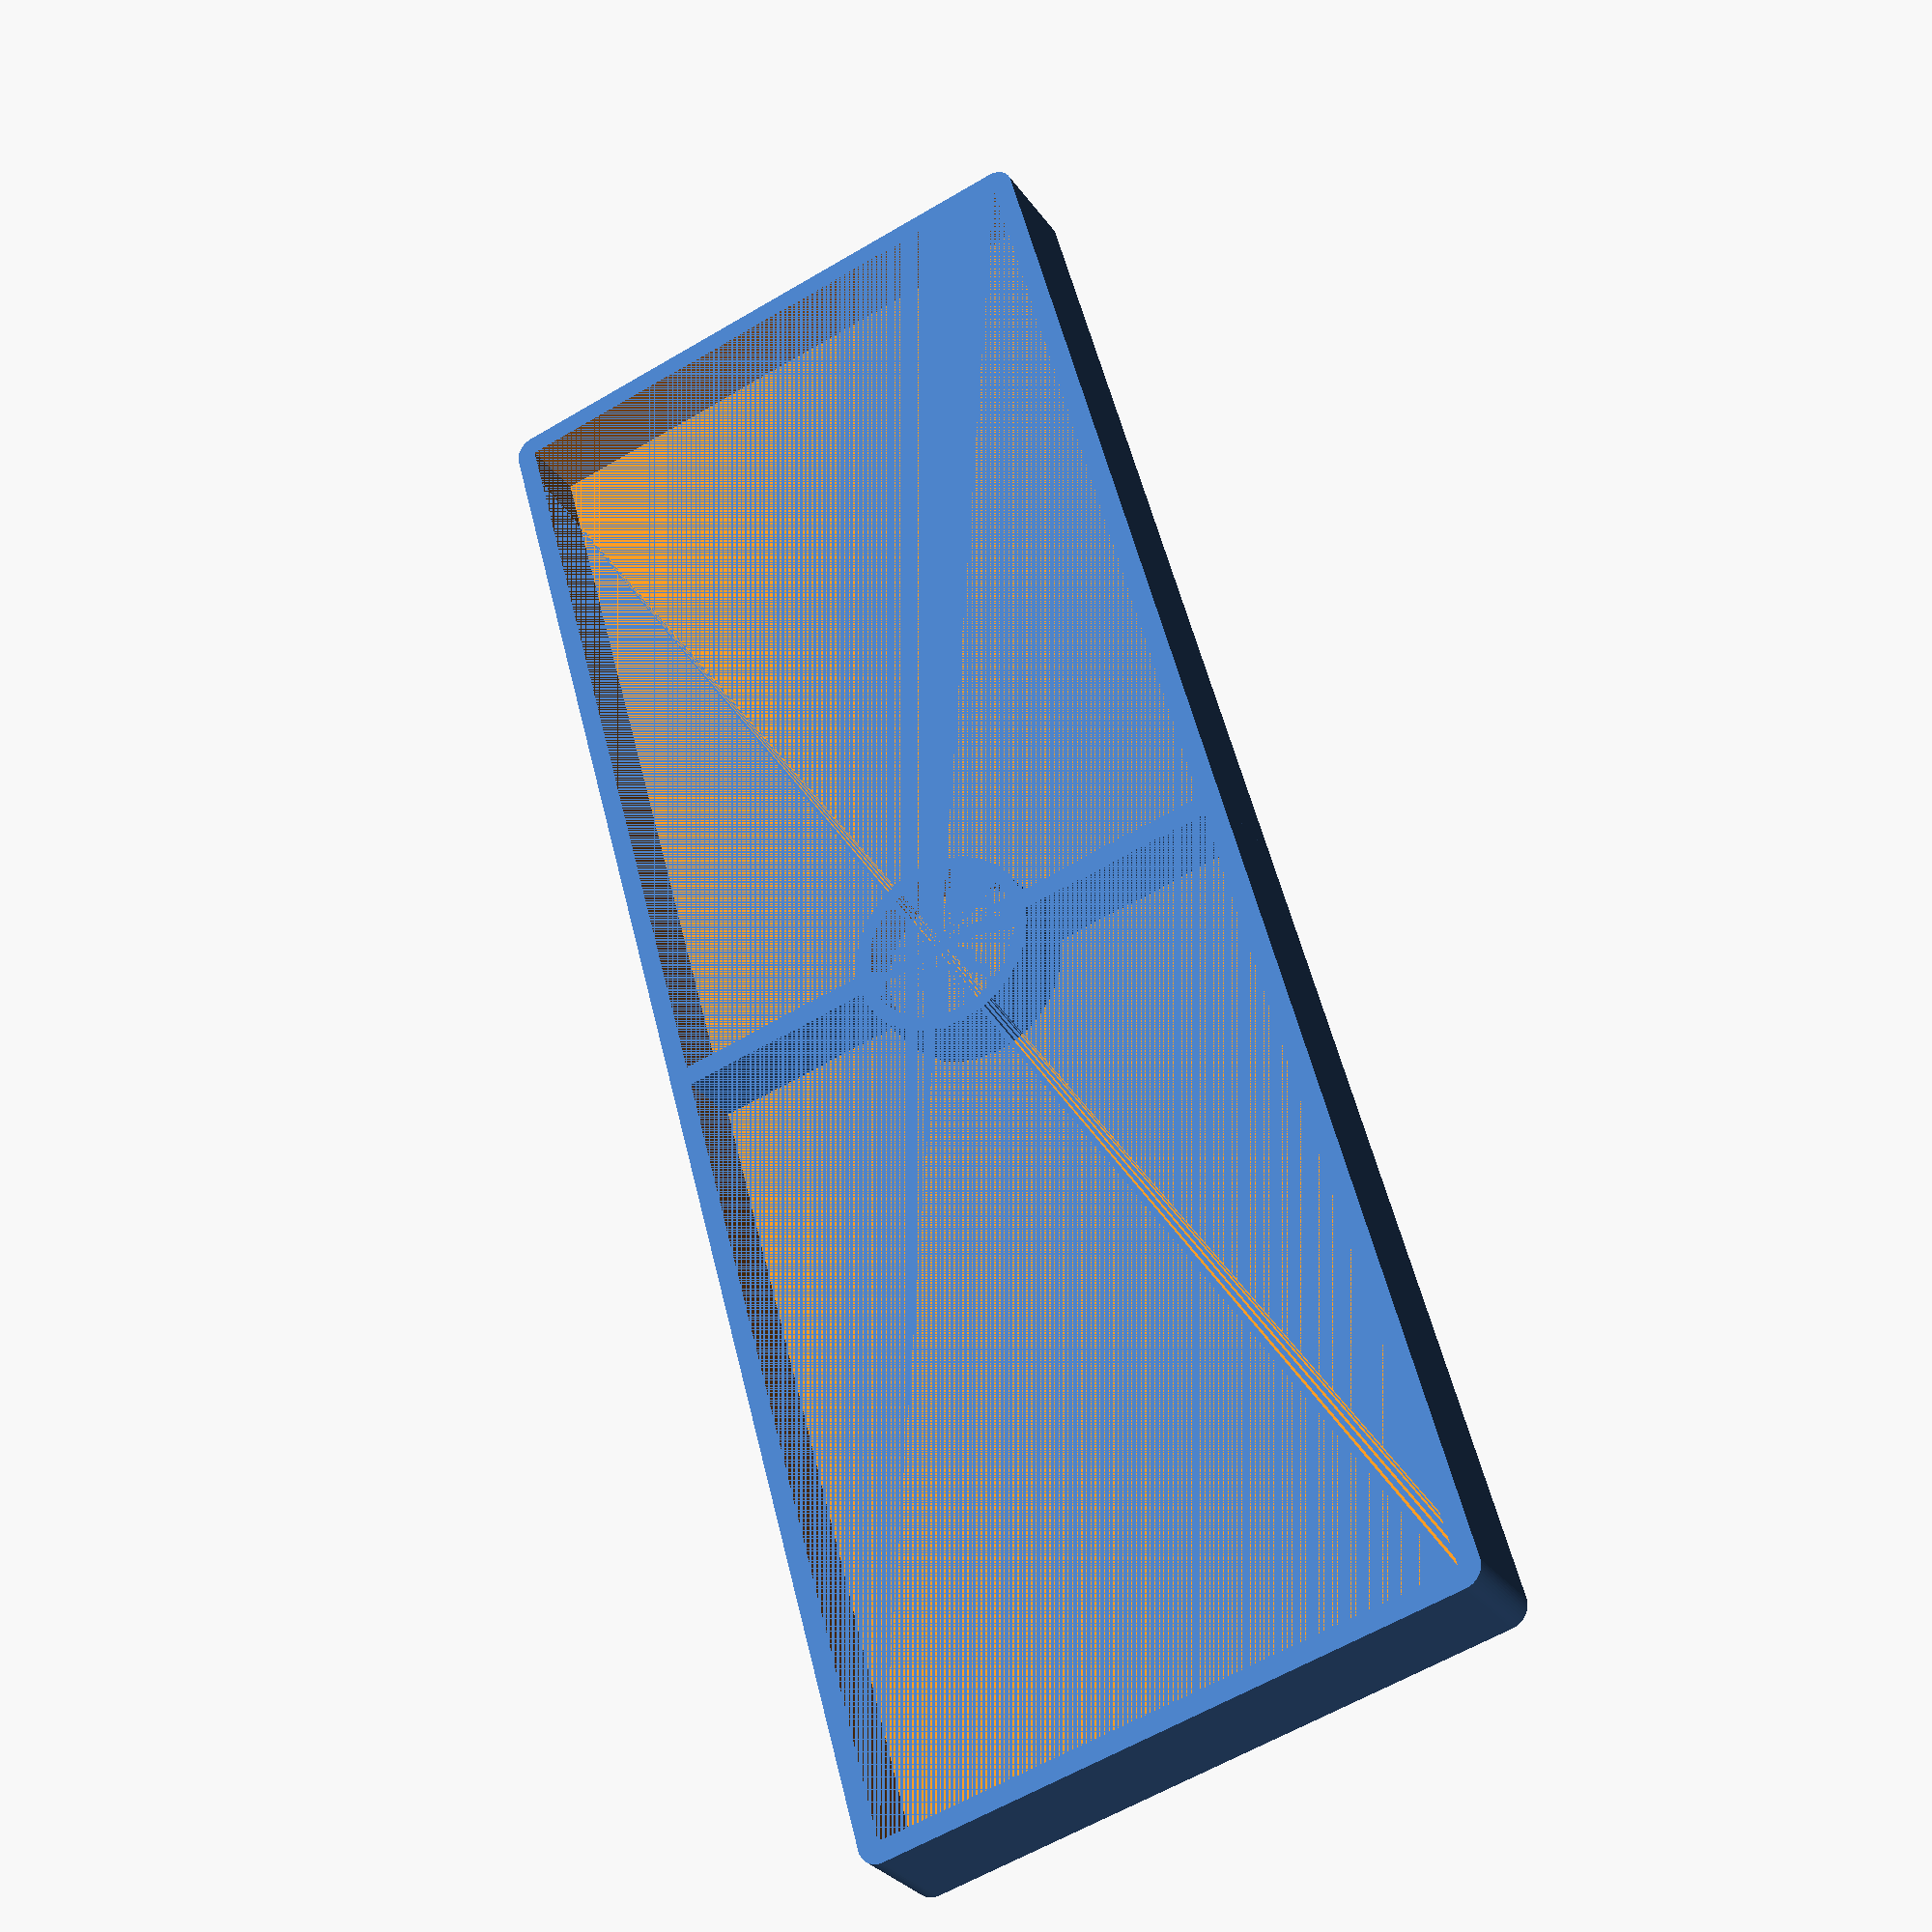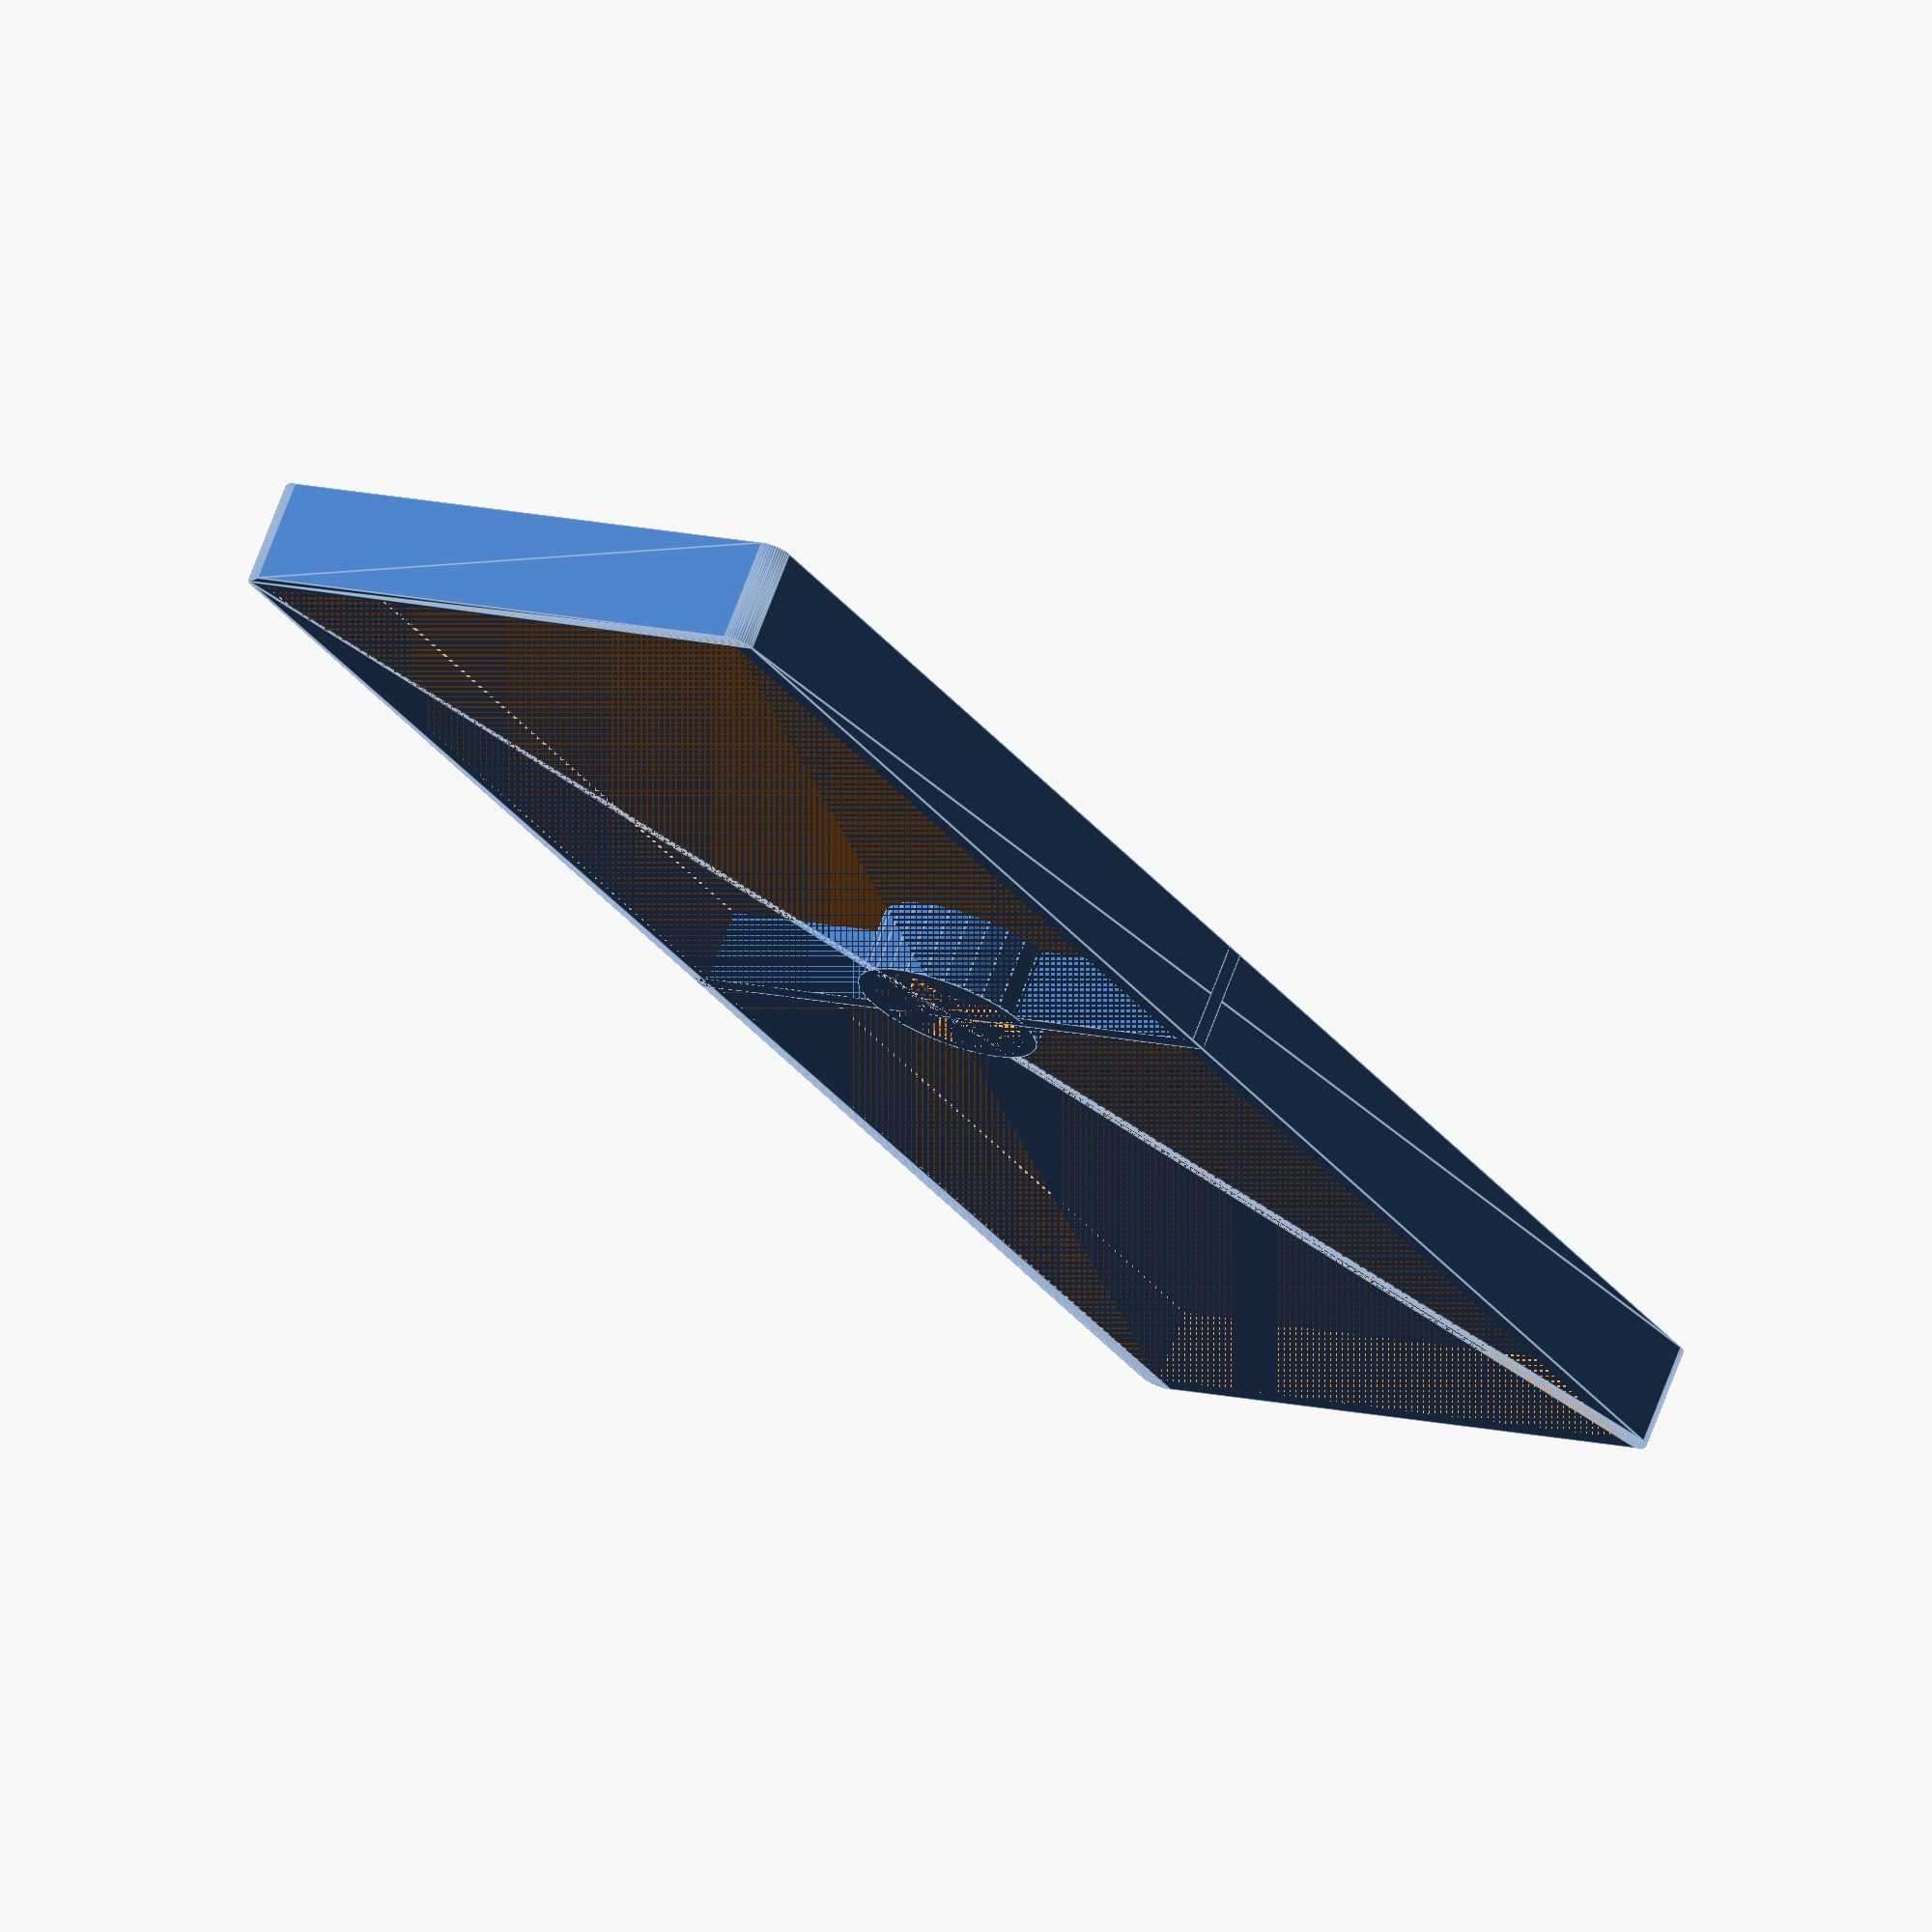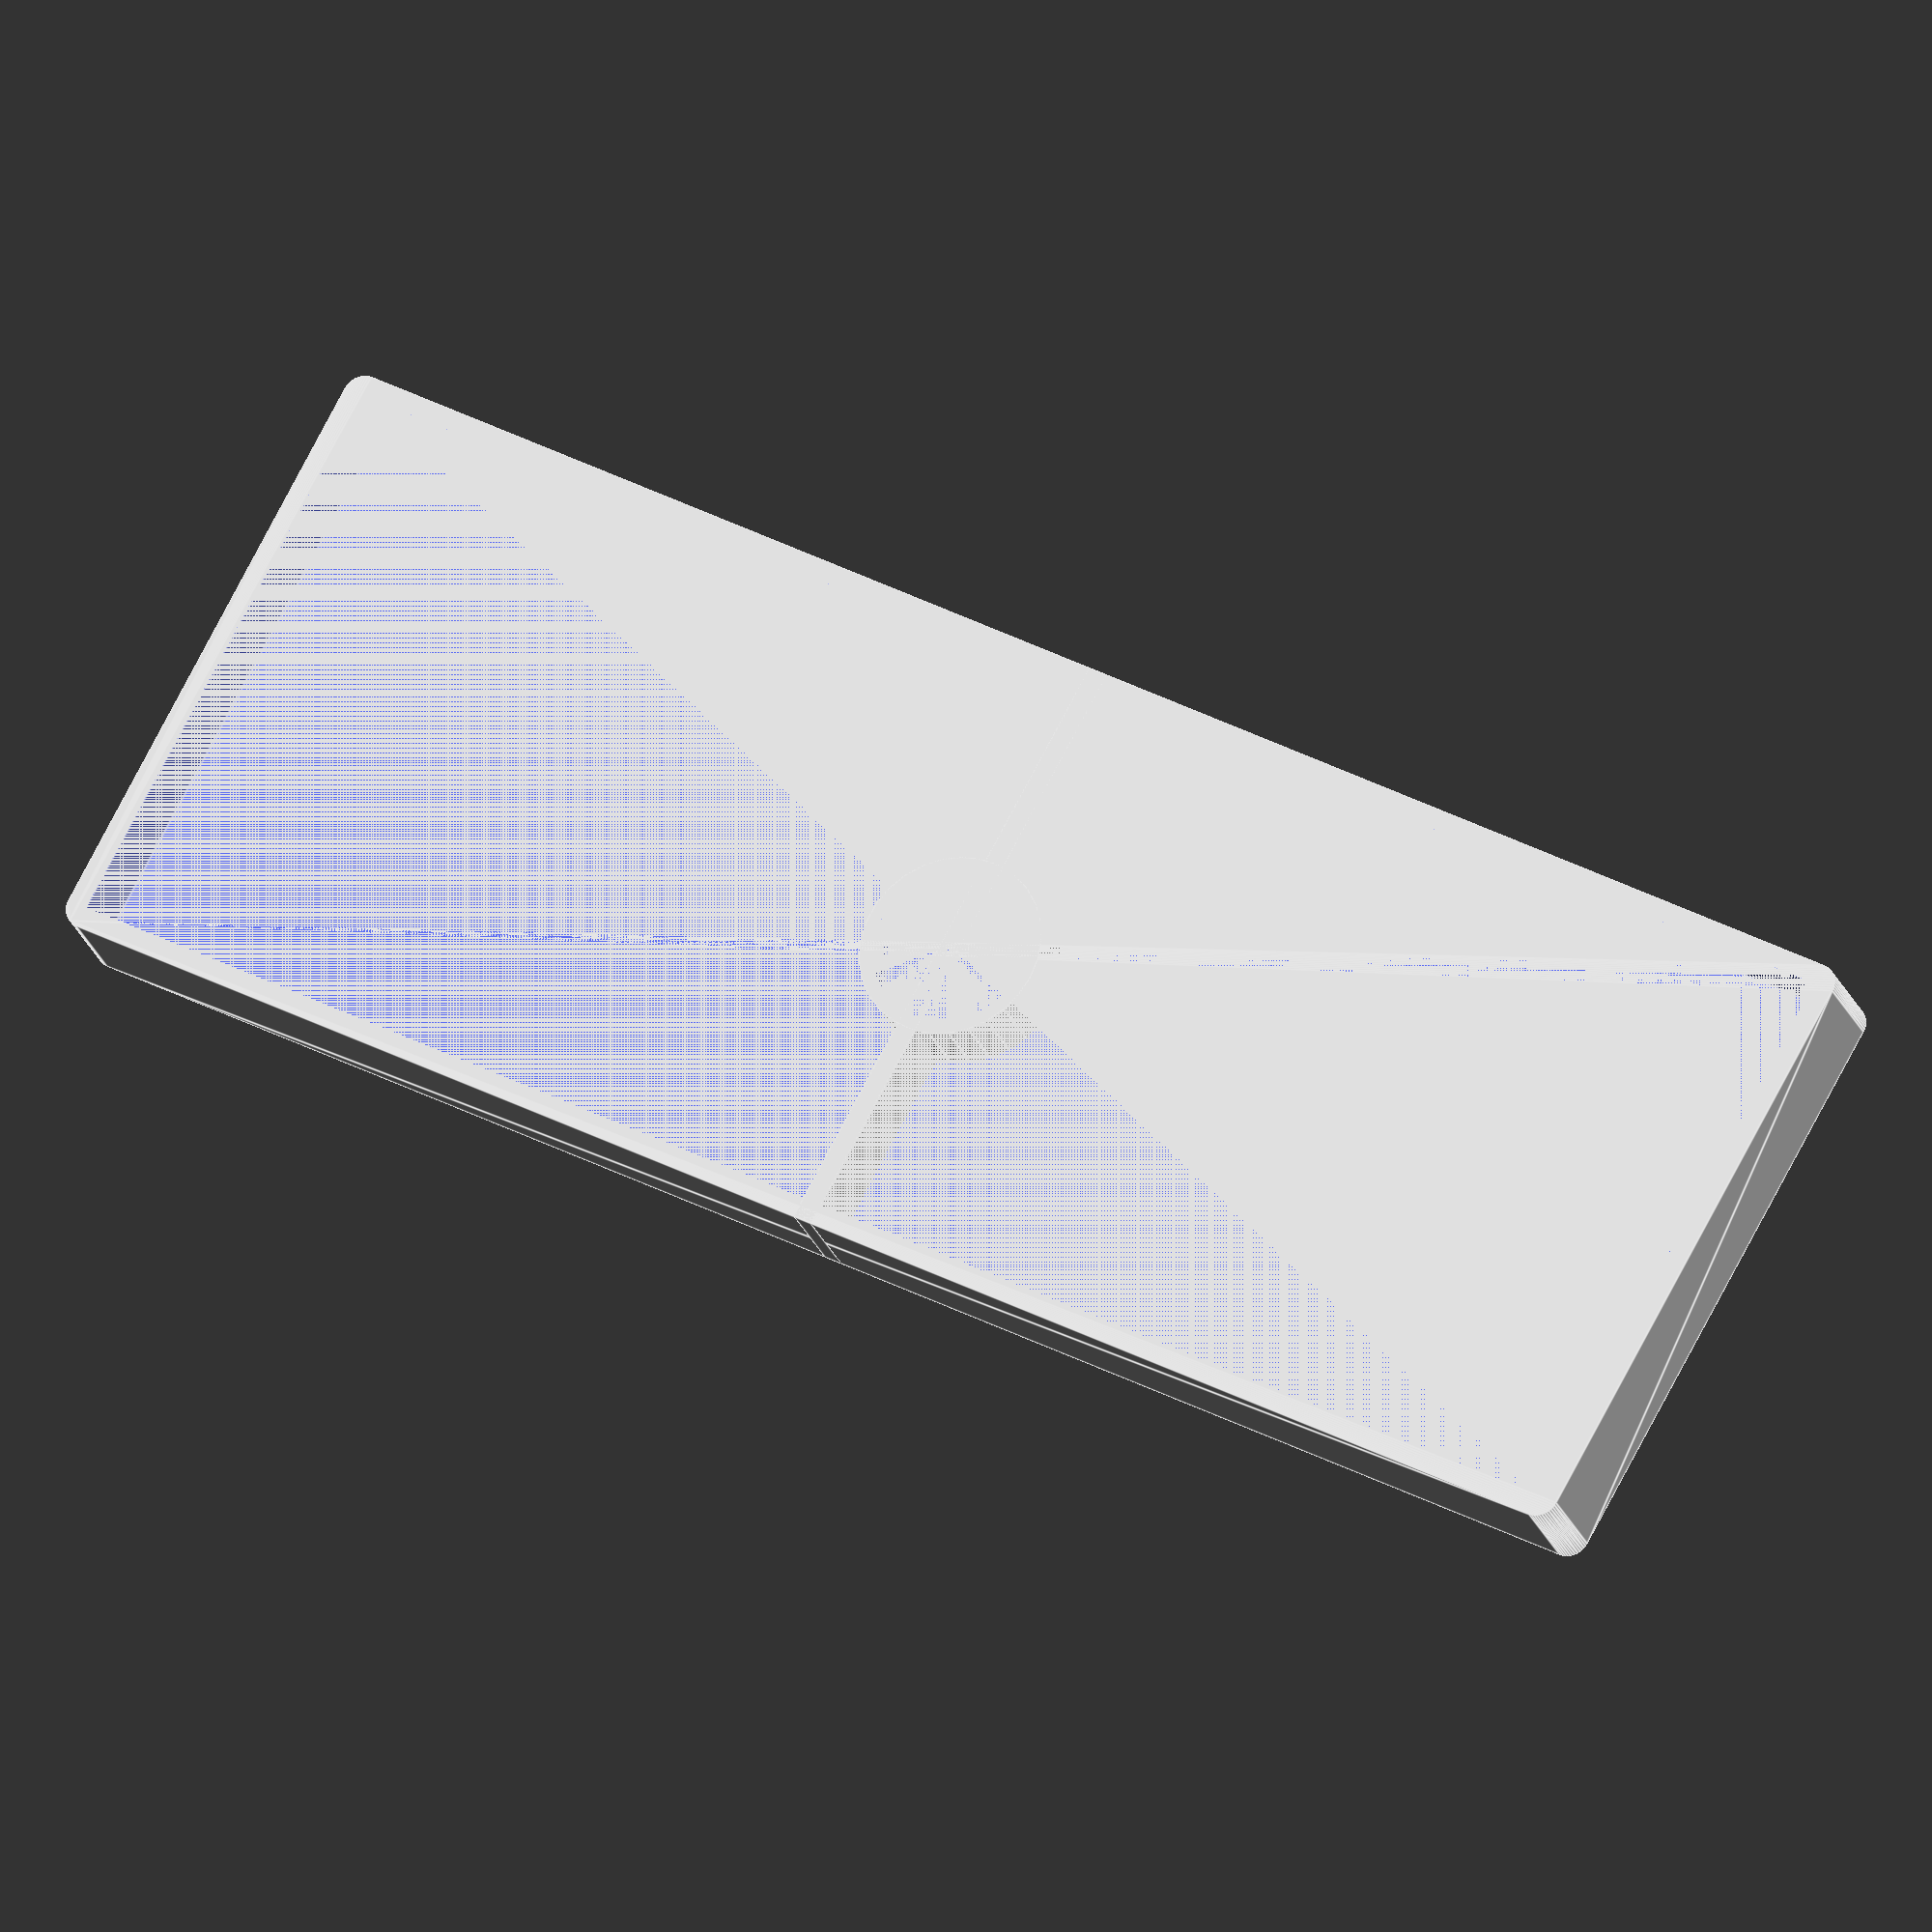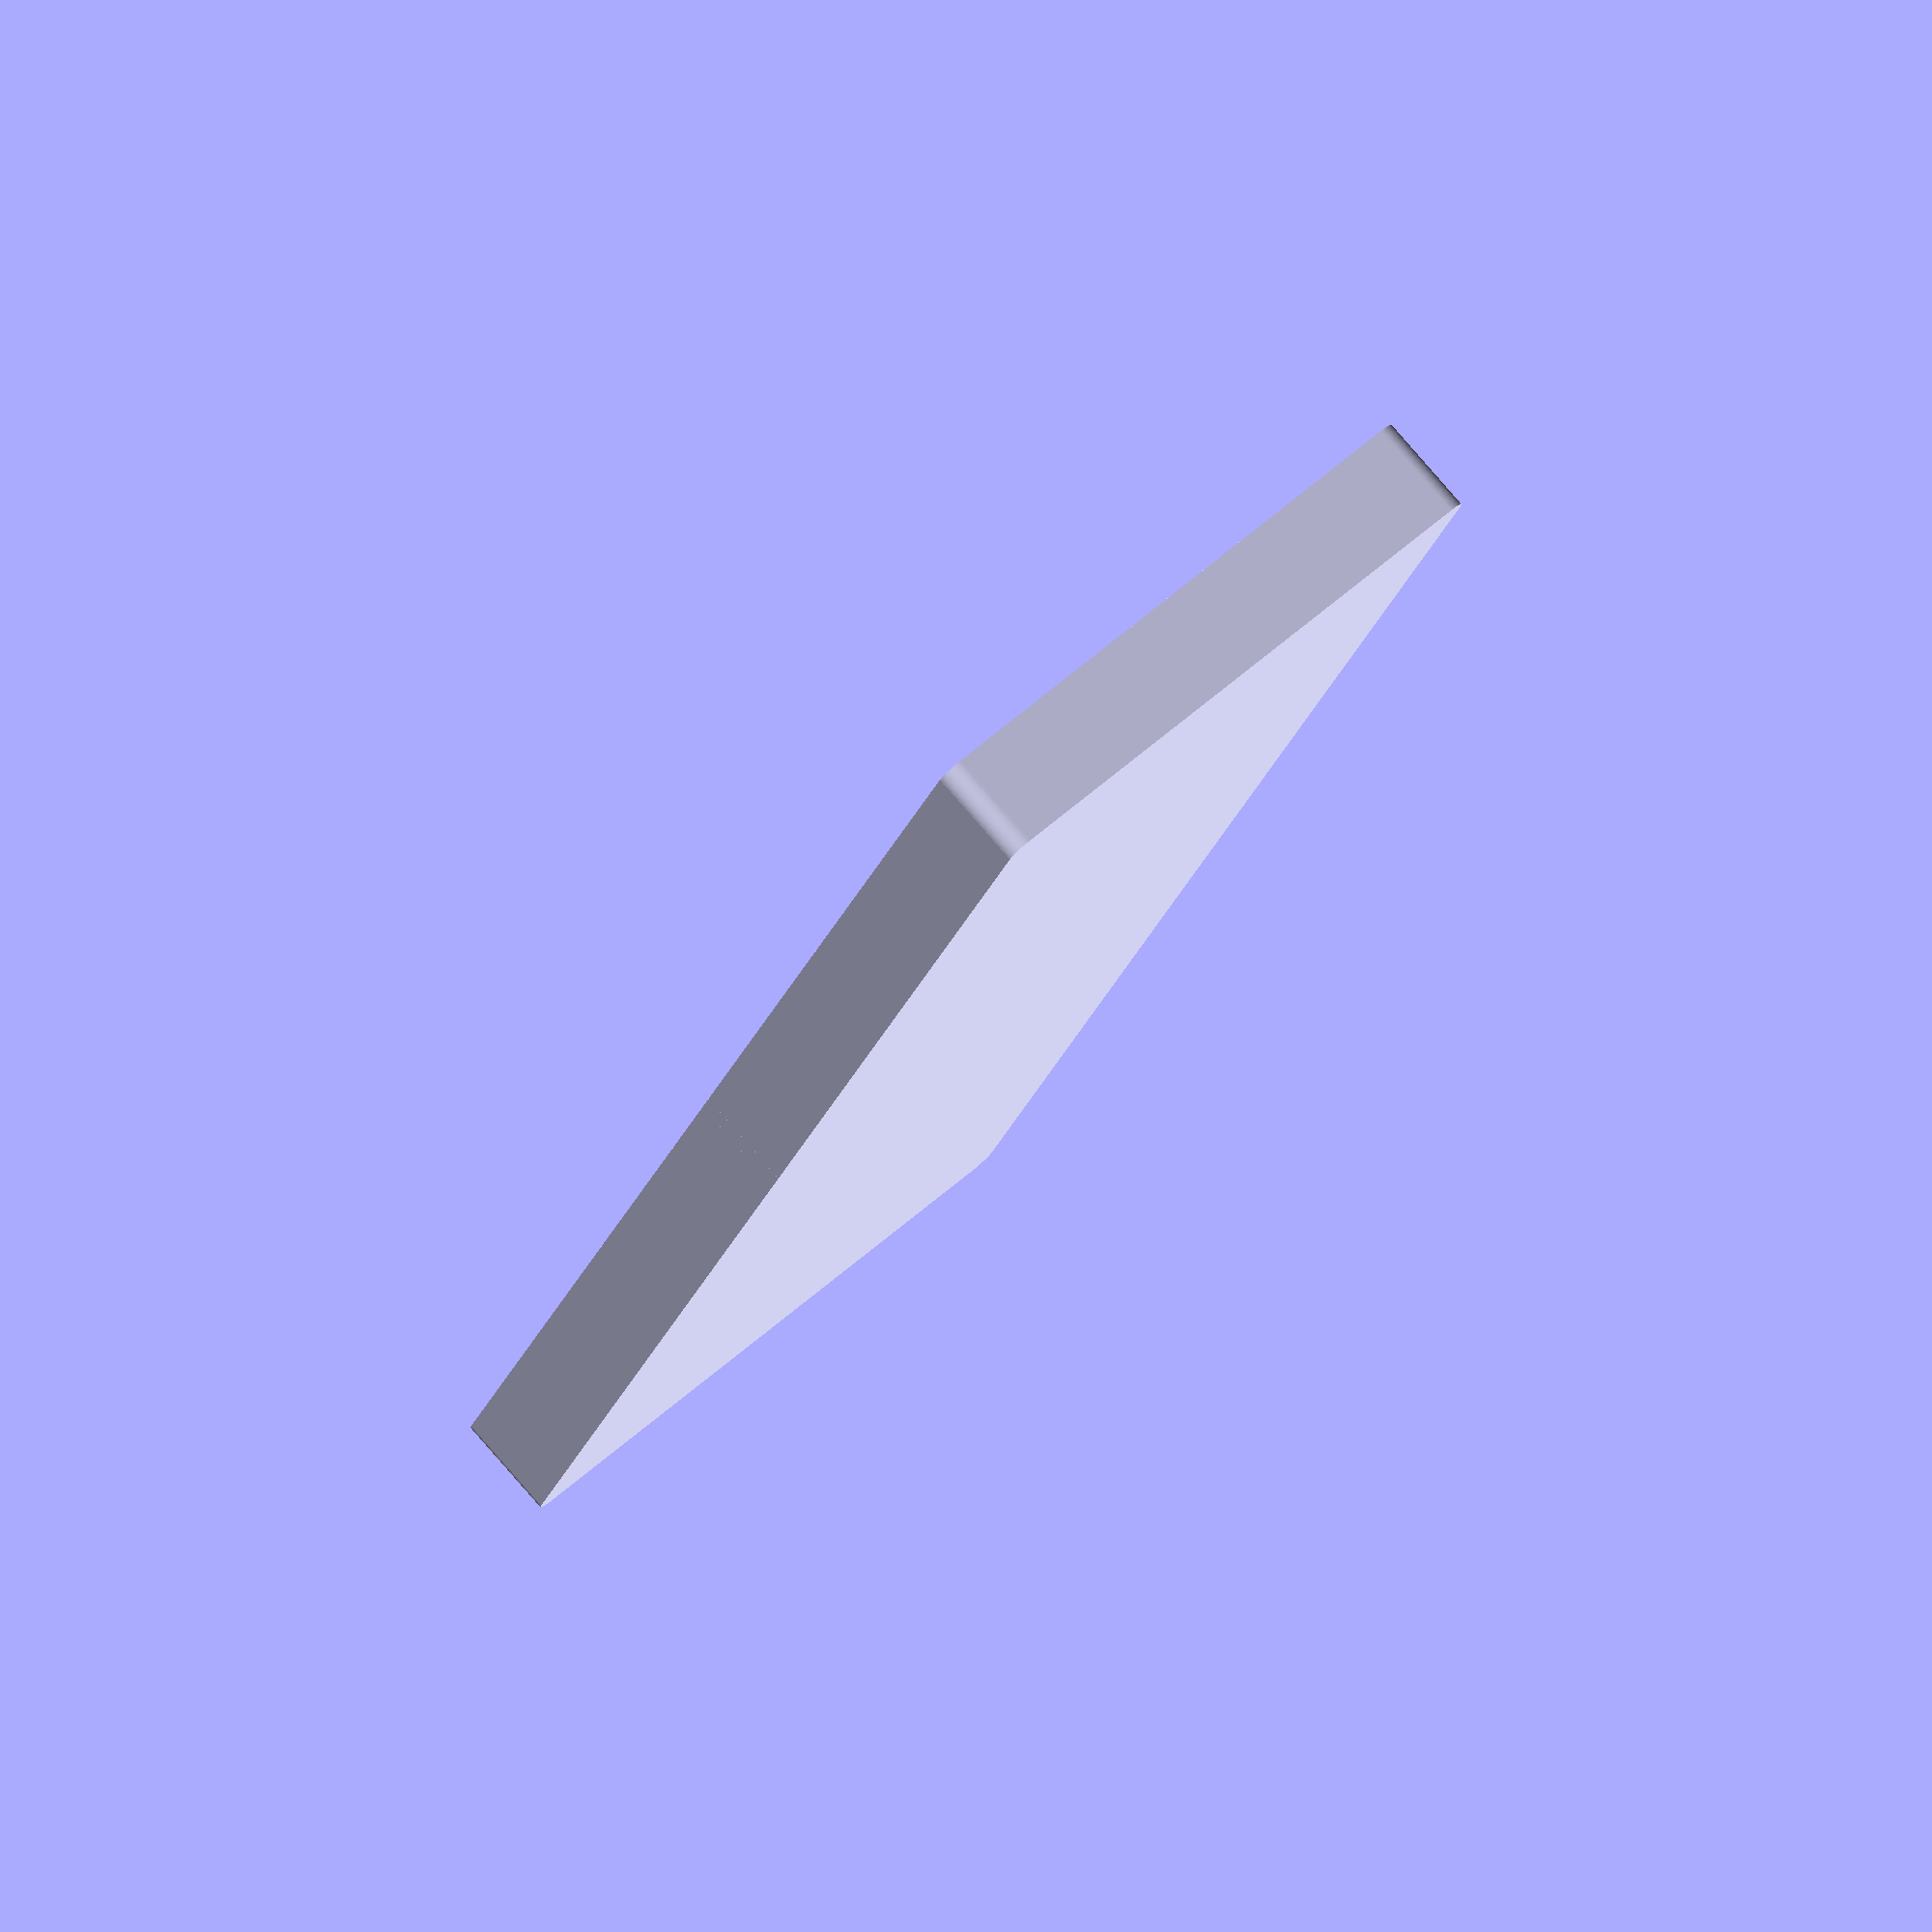
<openscad>
length = 167;
height = 35 - (22 + 3);
wallThickness = 2;
floorThickness = 3;
widthDividers = 0;
lengthDividers = 1;
widthDividerToSkip = -1;
rimThickness = 2;
rimPadding = 1.5;
width = 60;

//Based on magnet size:
magnetBaseOuterDiameter = 18;
magnetBaseInnerDiameter = 15.4;
magnetHeight = 4.0;


difference(){
    union(){
            $fn=50;
            minkowski()
            {
              translate([2,2,0])
                cube([length-4, width-4, height - 1]);
              cylinder(r=2,h=1);
            }
        }
    translate([wallThickness, wallThickness, floorThickness])
        cube([length - wallThickness * 2,width - wallThickness * 2, height - floorThickness]);
}
widthSections = widthDividers + 1;
lengthSections = lengthDividers + 1;
difference() {
    union() {
        if(widthDividers>0)
            for(index=[1:widthDividers])
                if (index != widthDividerToSkip)
                    translate([0, (width/widthSections) * index - (wallThickness/2), 0])
                        cube([length, wallThickness, height]);
//        translate([0, (3*width/5) - (wallThickness/2), 0])
//            cube([length/2, wallThickness, height]);
//        translate([length/2, (2*width/5) - (wallThickness/2), 0])
//            cube([length/2, wallThickness, height]);

        if(lengthDividers>0)
            for(index=[1:lengthDividers])
                translate([ (length/lengthSections) * index - (wallThickness/2), 0, 0])
                    cube([wallThickness, width, height]);
        
        translate([length/2, width/2, 0])
            cylinder(height, d=magnetBaseOuterDiameter);
    };
    translate([length/2, width/2, height - magnetHeight])
        cylinder(magnetHeight, d=magnetBaseInnerDiameter);
};
</openscad>
<views>
elev=29.1 azim=74.9 roll=28.0 proj=p view=solid
elev=109.1 azim=236.8 roll=159.4 proj=o view=edges
elev=23.9 azim=29.0 roll=17.2 proj=o view=edges
elev=98.6 azim=69.1 roll=41.0 proj=o view=wireframe
</views>
